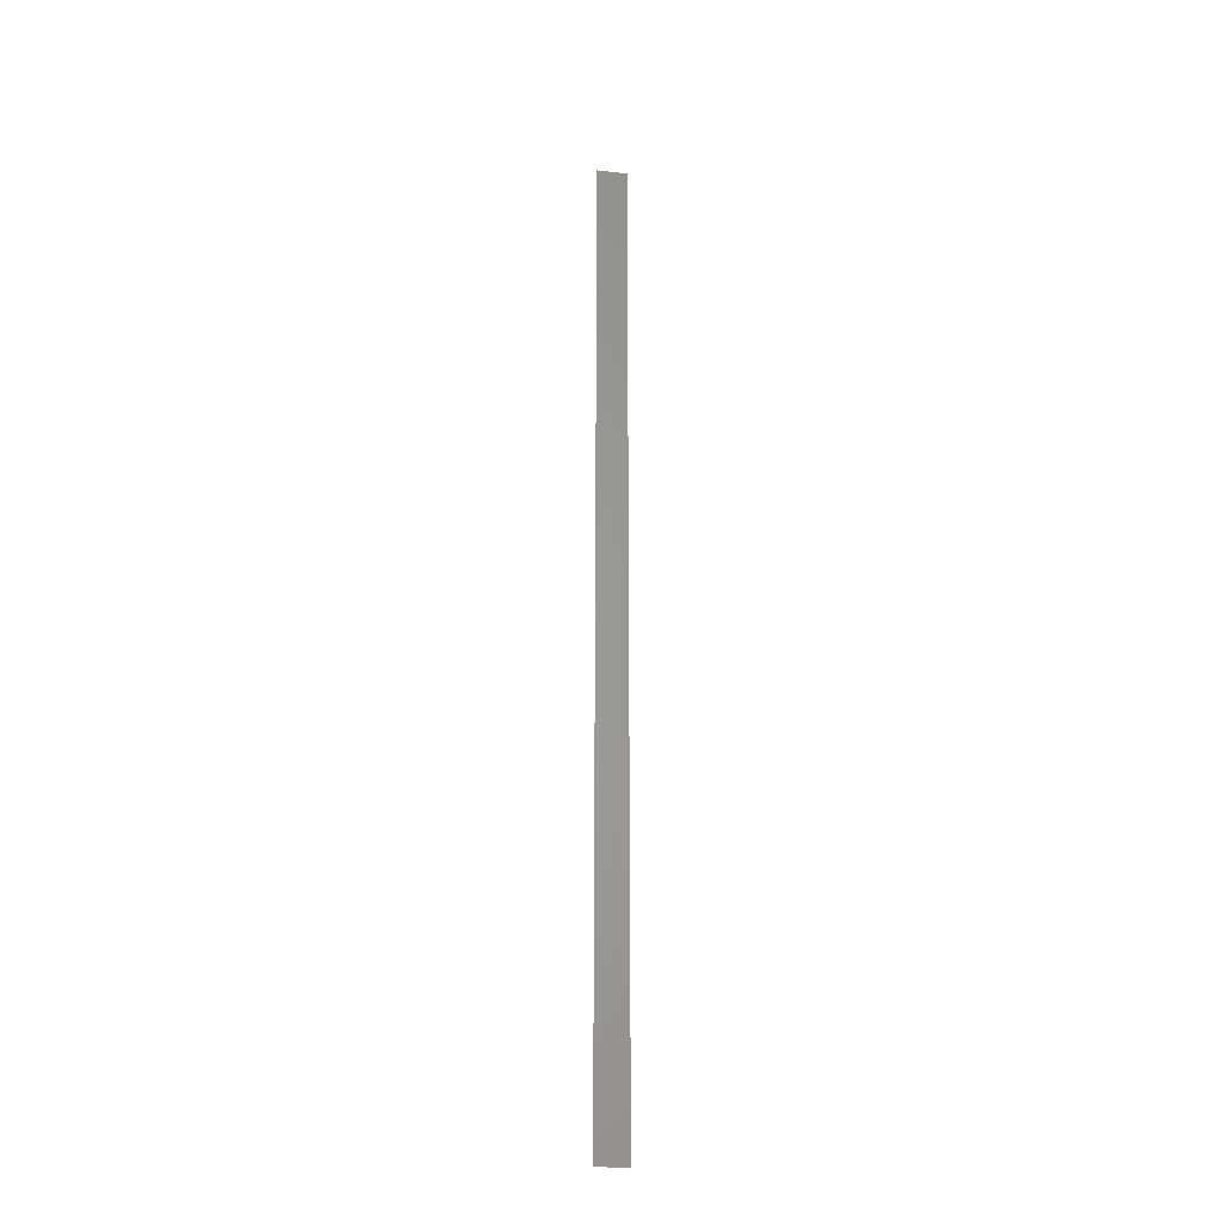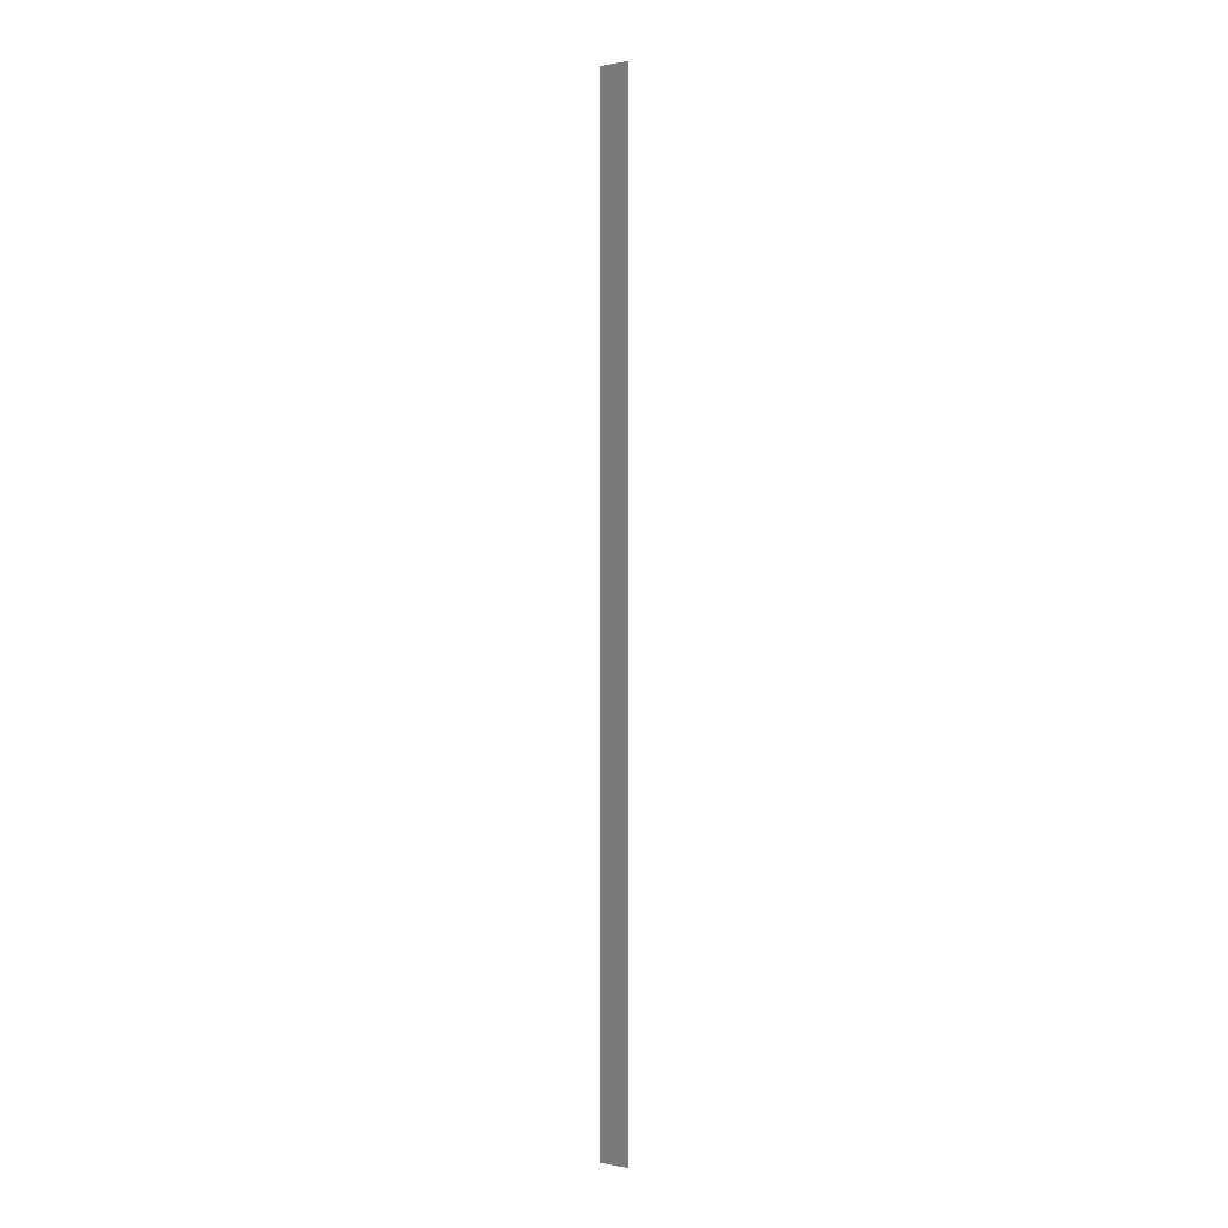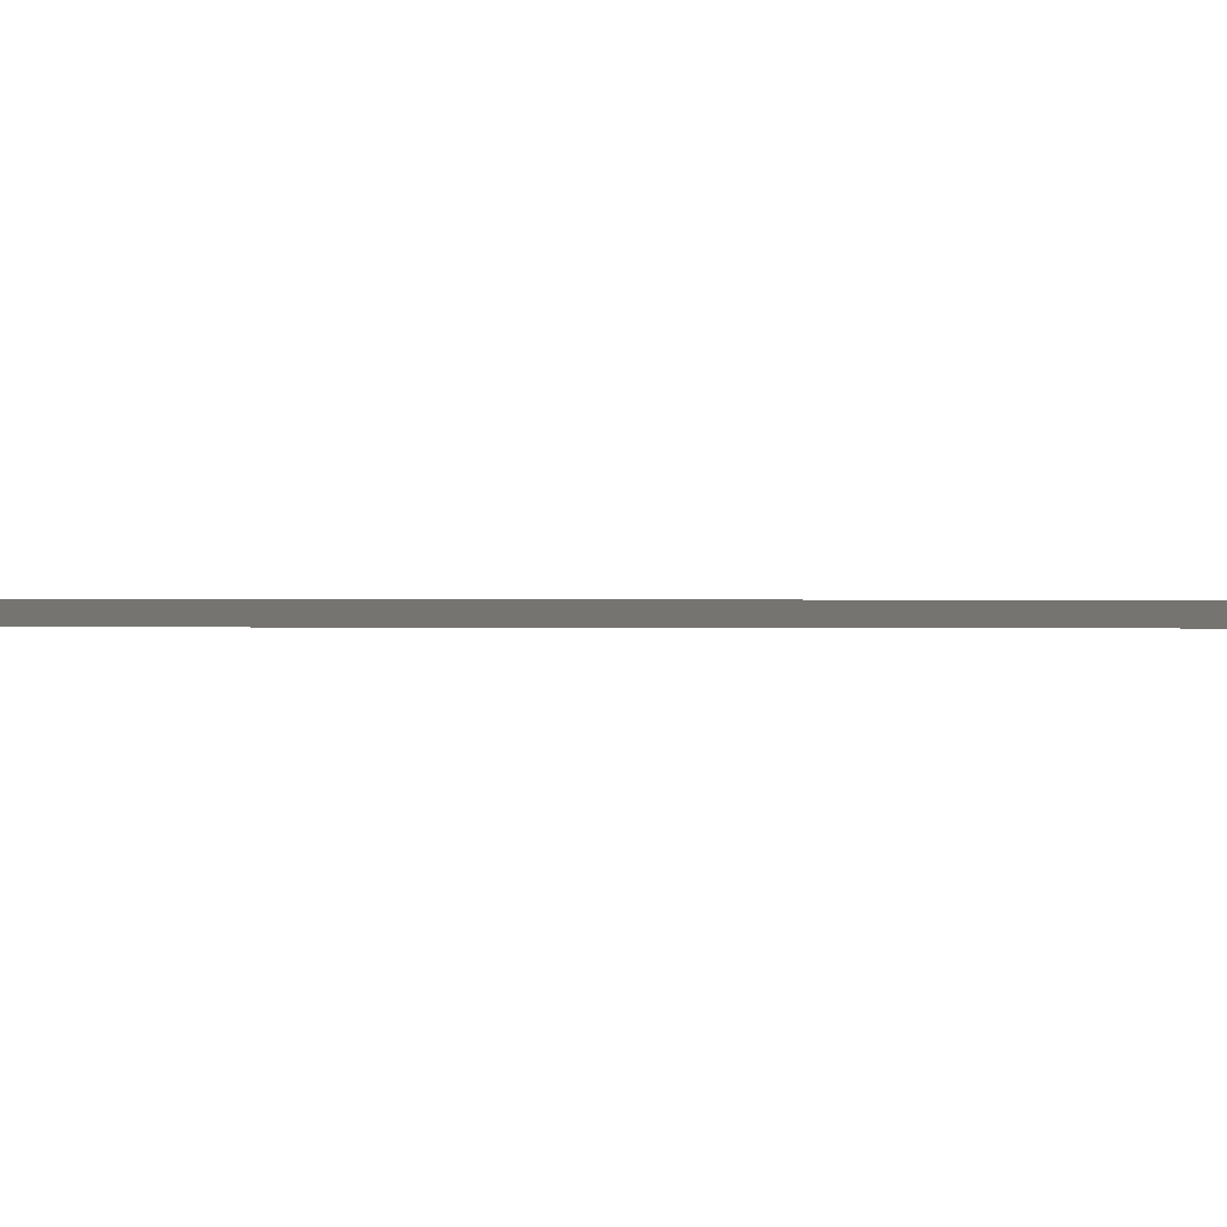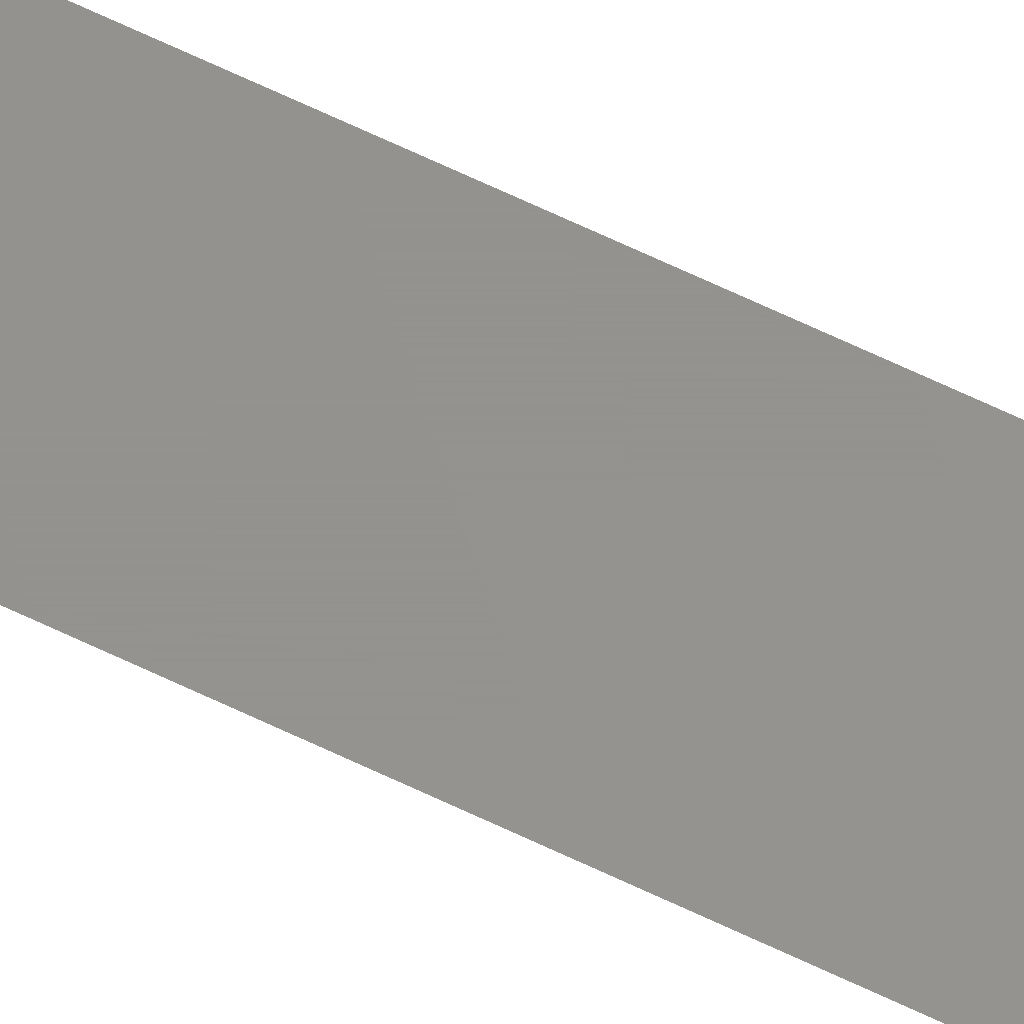
<metadata>
{"format":"stl","ext":"stl","renderer":"f3d","projection":"perspective","resolution":1024,"background":"white","views":[{"elev":-26.6,"azim":-9.7,"up":"+Y"},{"elev":-0.2,"azim":-144.2,"up":"+Y"},{"elev":2.0,"azim":92.1,"up":"+Z"},{"elev":56.4,"azim":117.9,"up":"+Z"}]}
</metadata>
<code>
# stl→obj: 4 verts, 2 faces
v 45.66 31.72 2.518
v 45.64 31.72 2.518
v 45.64 31.11 2.518
v 45.66 31.11 2.518
f 1 2 3
f 1 3 4

</code>
